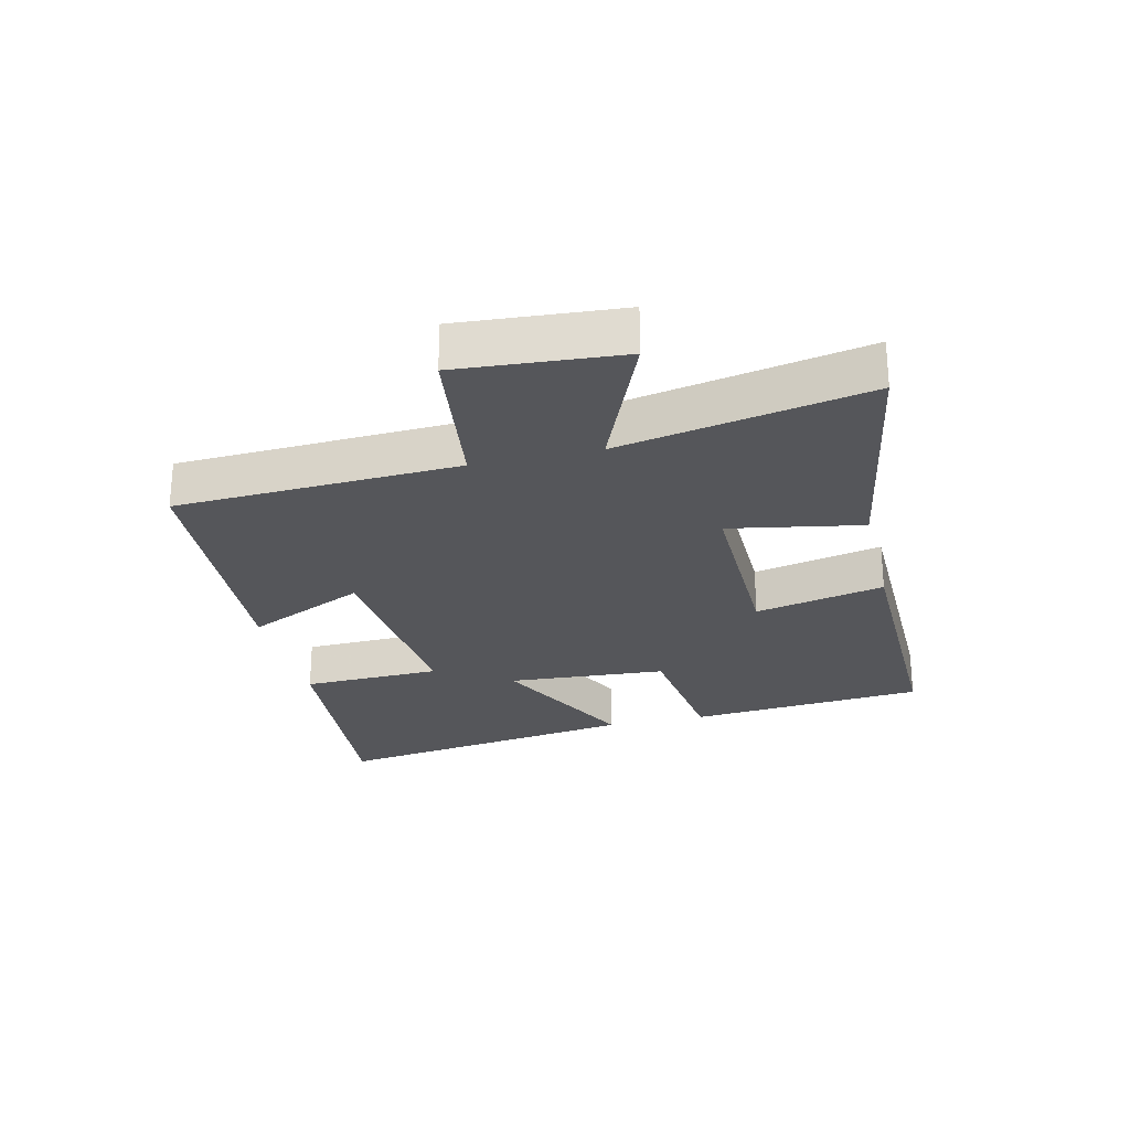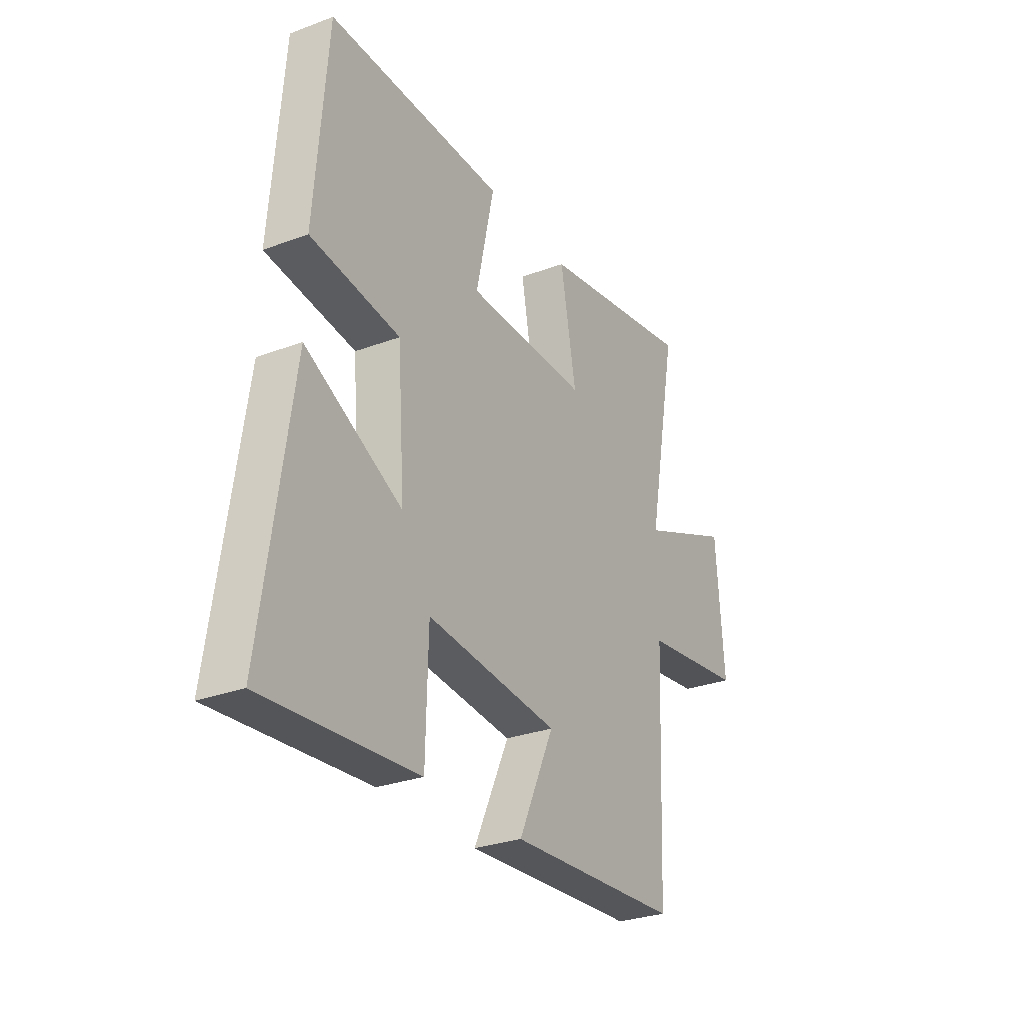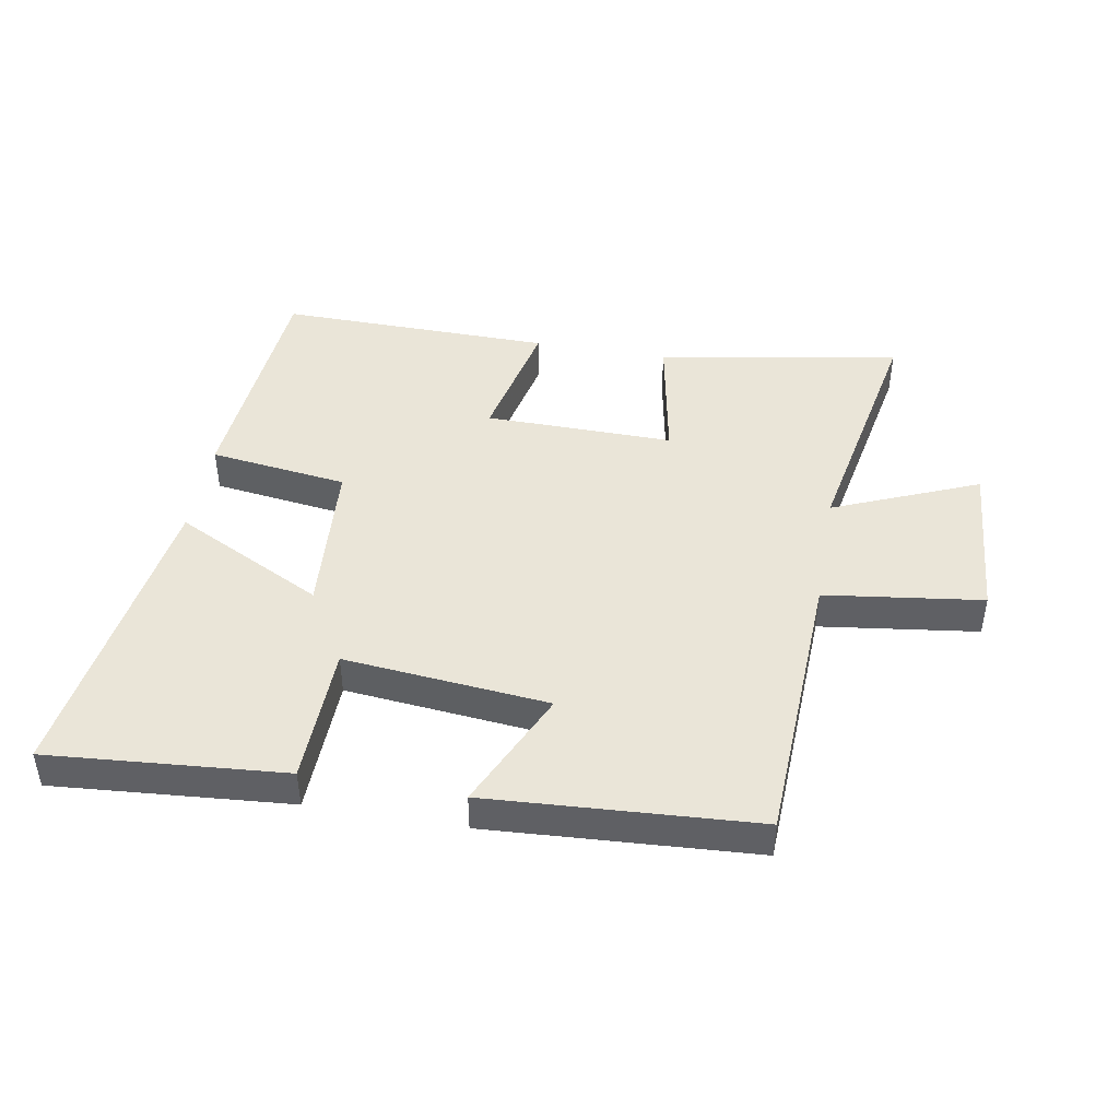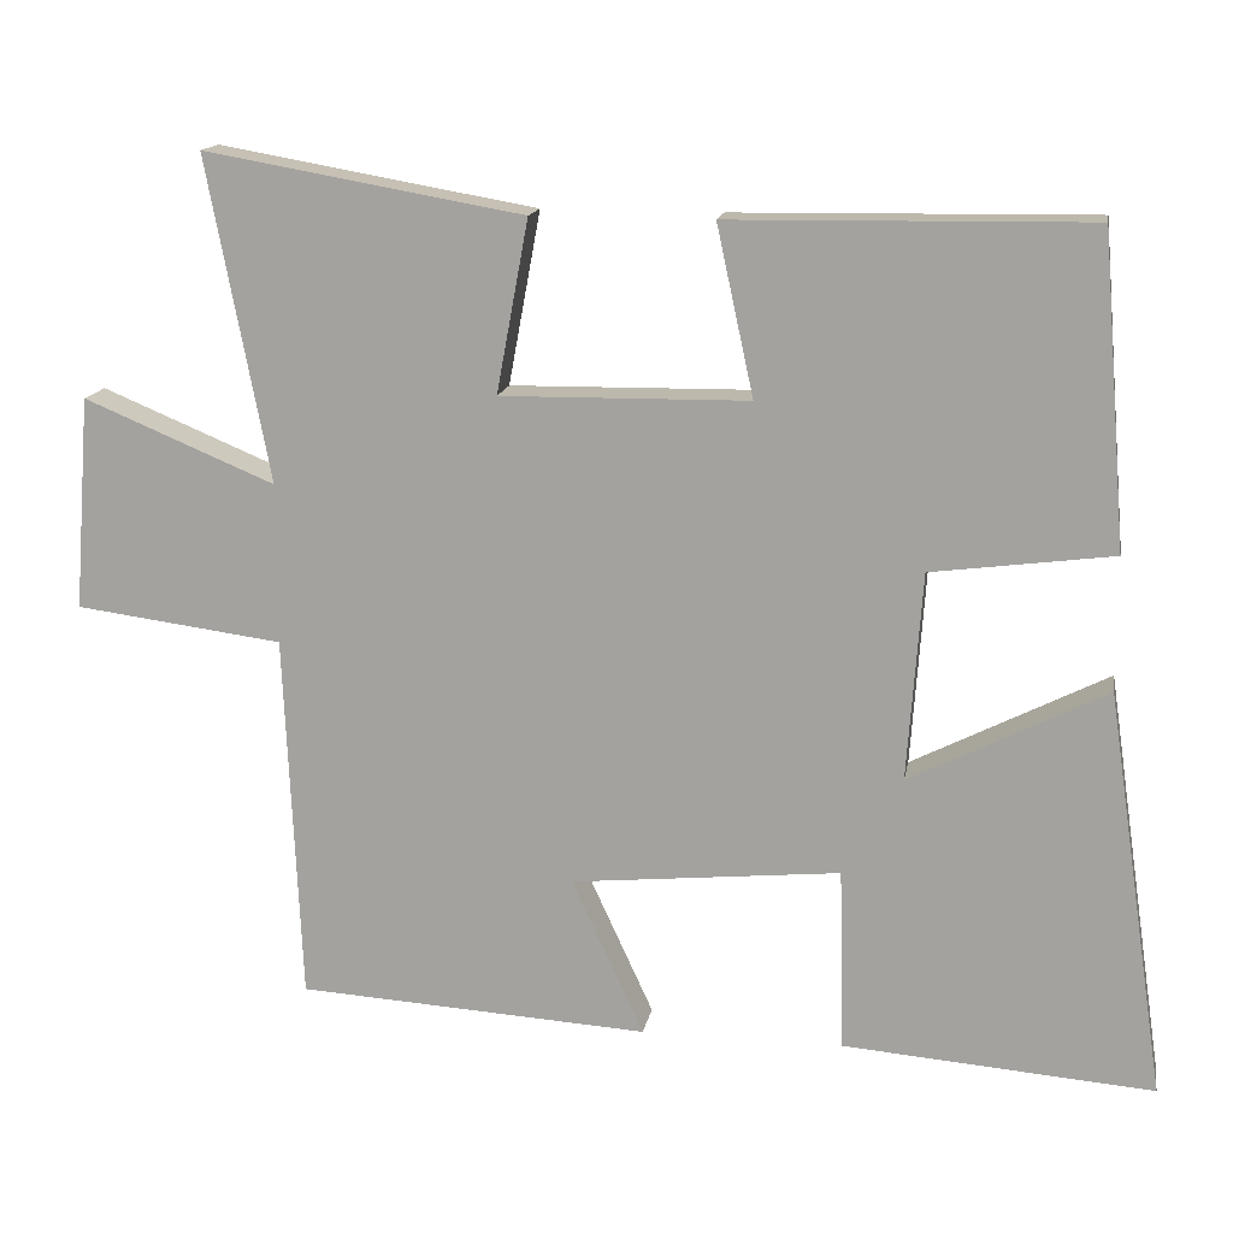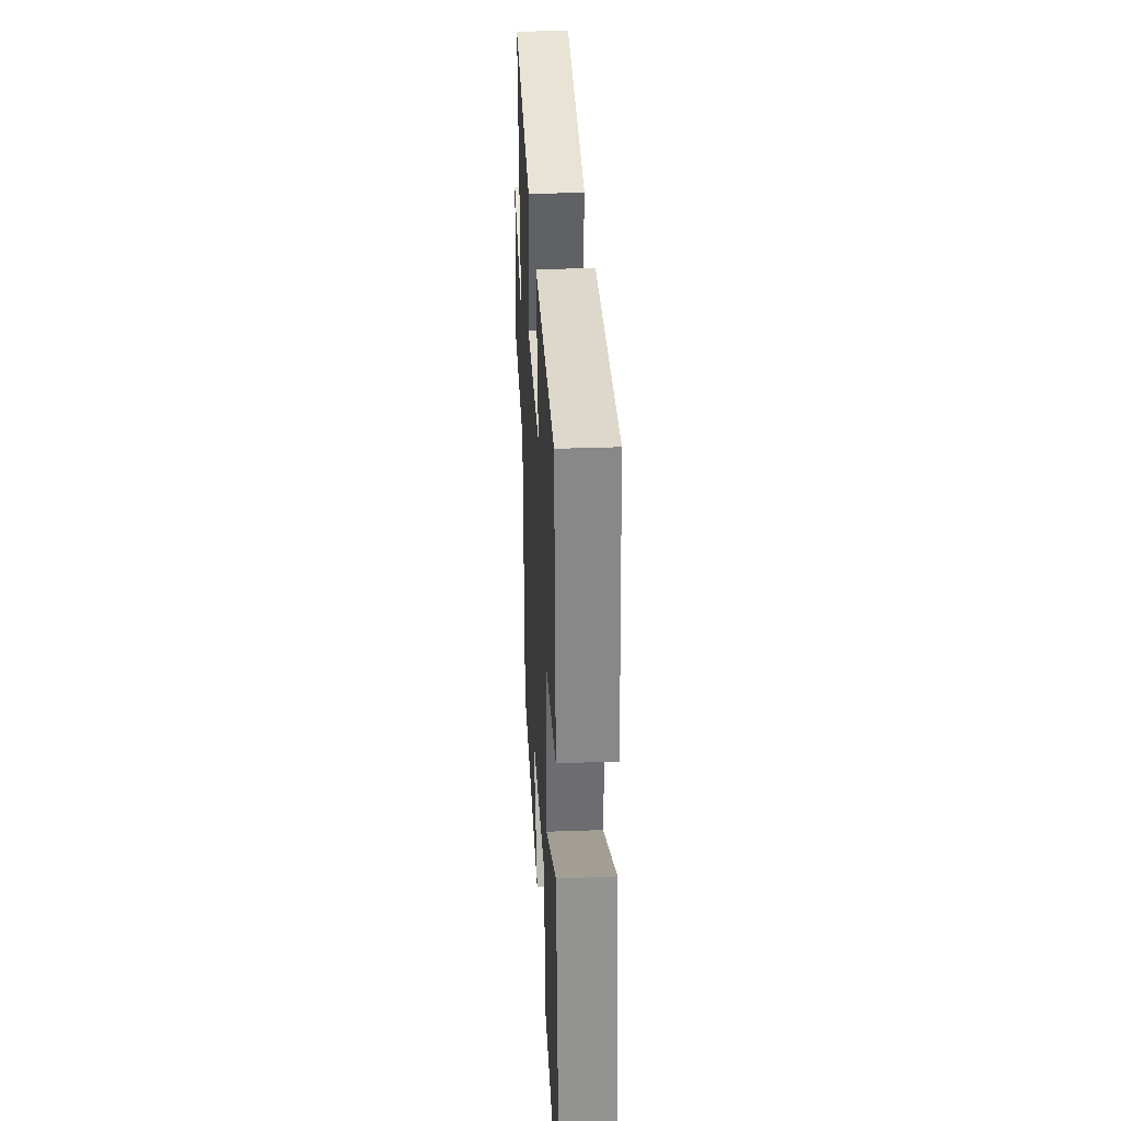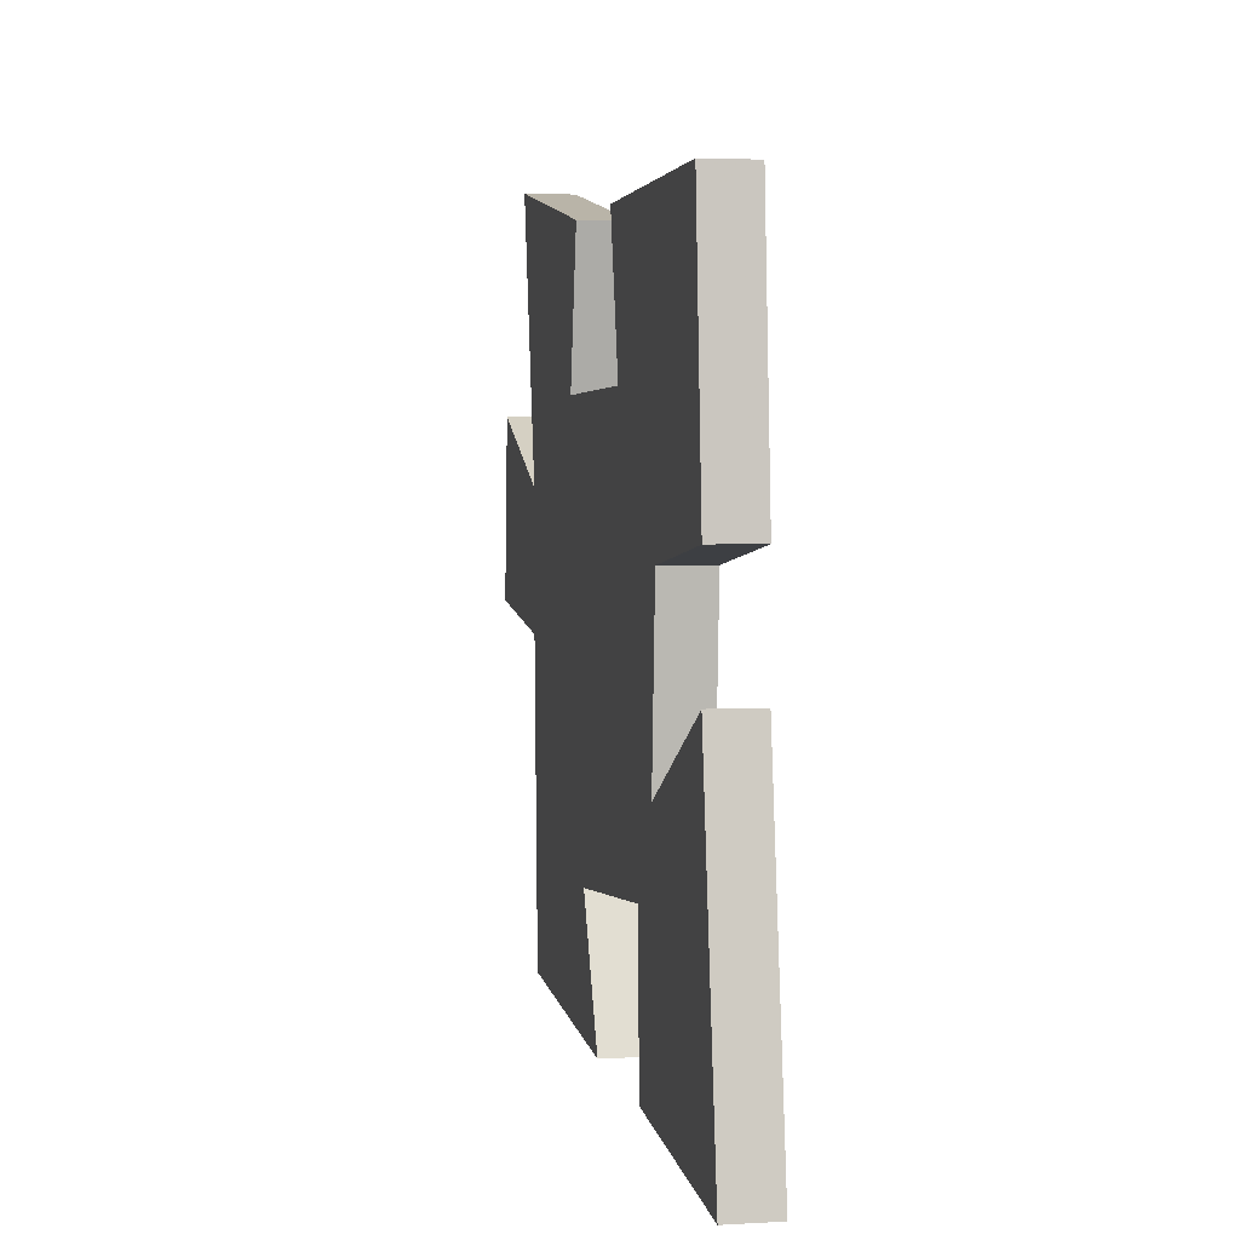
<metadata>
{"format":"obj","ext":"obj","renderer":"f3d","projection":"perspective","resolution":1024,"background":"white","views":[{"elev":-25.9,"azim":-76.6,"up":"+Y"},{"elev":-28.8,"azim":119.2,"up":"+Z"},{"elev":44.9,"azim":-170.1,"up":"+Y"},{"elev":15.0,"azim":9.9,"up":"+Z"},{"elev":32.1,"azim":87.1,"up":"+Z"},{"elev":3.3,"azim":78.8,"up":"+Z"}]}
</metadata>
<code>
v -0.48 0.07 -0.474
v -0.5 0.07 -0.023
v -0.753 0.07 0.01
v -0.733 0.07 0.27
v -0.5 0.07 0.173
v -0.576 0.07 0.568
v -0.187 0.07 0.5
v -0.226 0.07 0.289
v 0.076 0.07 0.293
v 0.031 0.07 0.5
v 0.469 0.07 0.506
v 0.5 0.07 0.127
v 0.279 0.07 0.098
v 0.261 0.07 -0.156
v 0.5 0.07 -0.035
v 0.573 0.07 -0.53
v 0.195 0.07 -0.5
v 0.189 0.07 -0.277
v -0.139 0.07 -0.309
v -0.051 0.07 -0.5
v -0.48 0 -0.474
v -0.5 0 -0.023
v -0.753 0 0.01
v -0.733 0 0.27
v -0.5 0 0.173
v -0.576 0 0.568
v -0.187 0 0.5
v -0.226 0 0.289
v 0.076 0 0.293
v 0.031 0 0.5
v 0.469 0 0.506
v 0.5 0 0.127
v 0.279 0 0.098
v 0.261 0 -0.156
v 0.5 0 -0.035
v 0.573 0 -0.53
v 0.195 0 -0.5
v 0.189 0 -0.277
v -0.139 0 -0.309
v -0.051 0 -0.5
f 19 20 1 2
f 18 19 2
f 15 16 17 18
f 14 15 18
f 13 14 18 2
f 10 11 12 13
f 9 10 13
f 8 9 13 2
f 5 6 7 8
f 5 8 2 3
f 3 4 5
f 22 21 40 39
f 22 39 38
f 38 37 36 35
f 38 35 34
f 22 38 34 33
f 33 32 31 30
f 33 30 29
f 22 33 29 28
f 28 27 26 25
f 23 22 28 25
f 25 24 23
f 1 21 22 2
f 2 22 23 3
f 3 23 24 4
f 4 24 25 5
f 5 25 26 6
f 6 26 27 7
f 7 27 28 8
f 8 28 29 9
f 9 29 30 10
f 10 30 31 11
f 11 31 32 12
f 12 32 33 13
f 13 33 34 14
f 14 34 35 15
f 15 35 36 16
f 16 36 37 17
f 17 37 38 18
f 18 38 39 19
f 19 39 40 20
f 20 40 21 1

</code>
